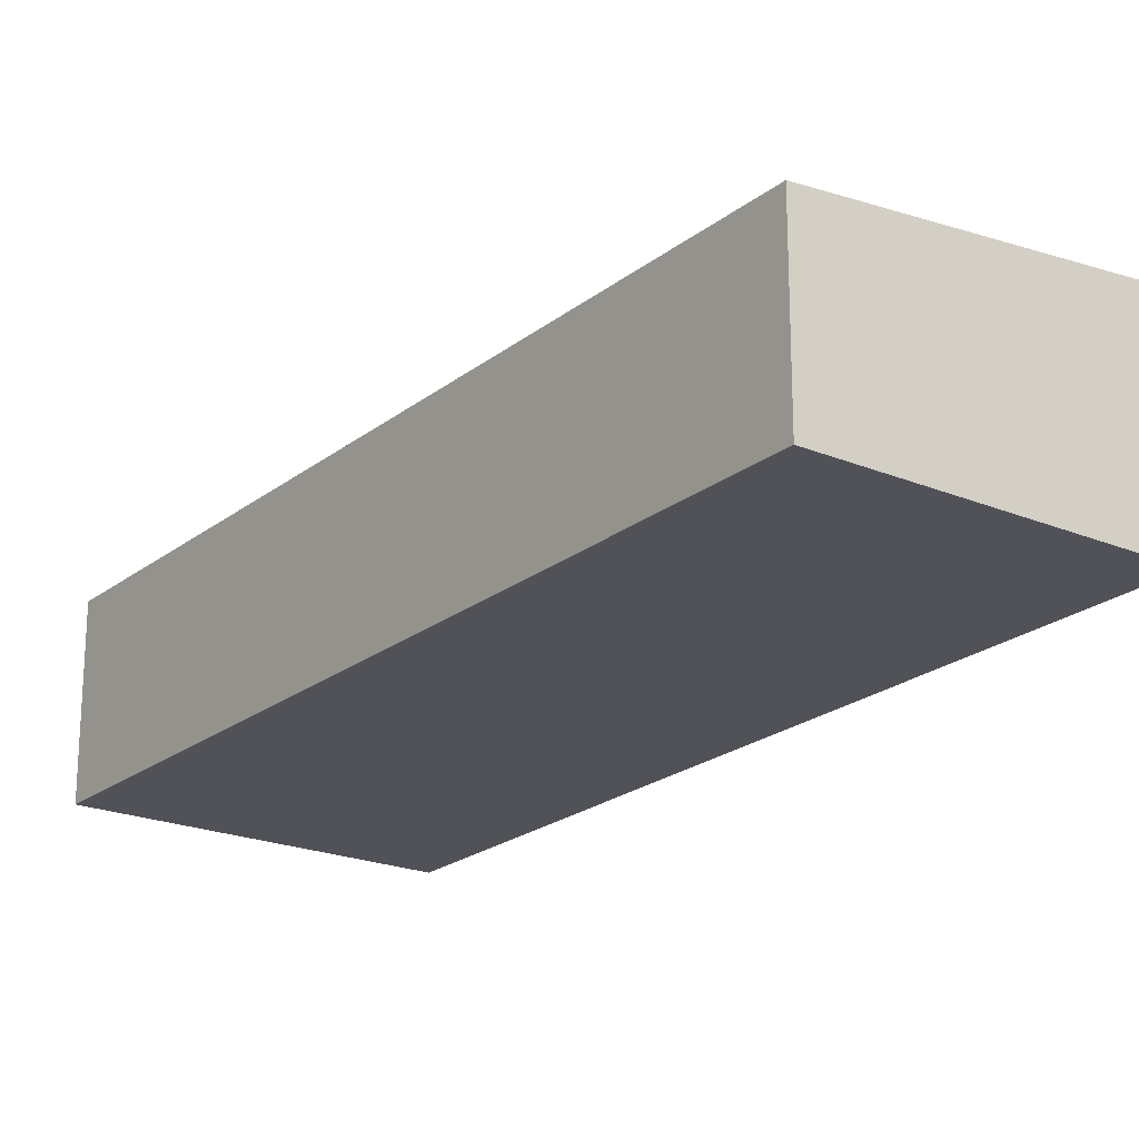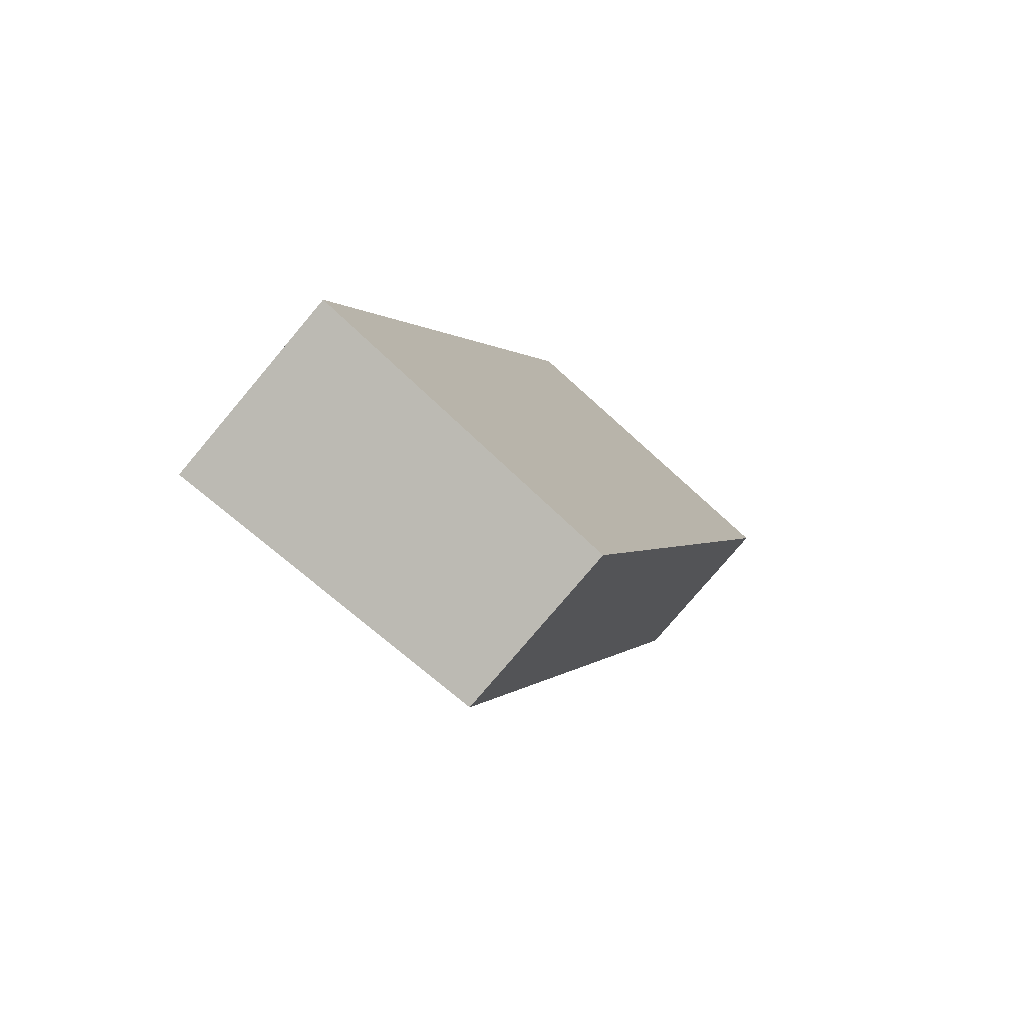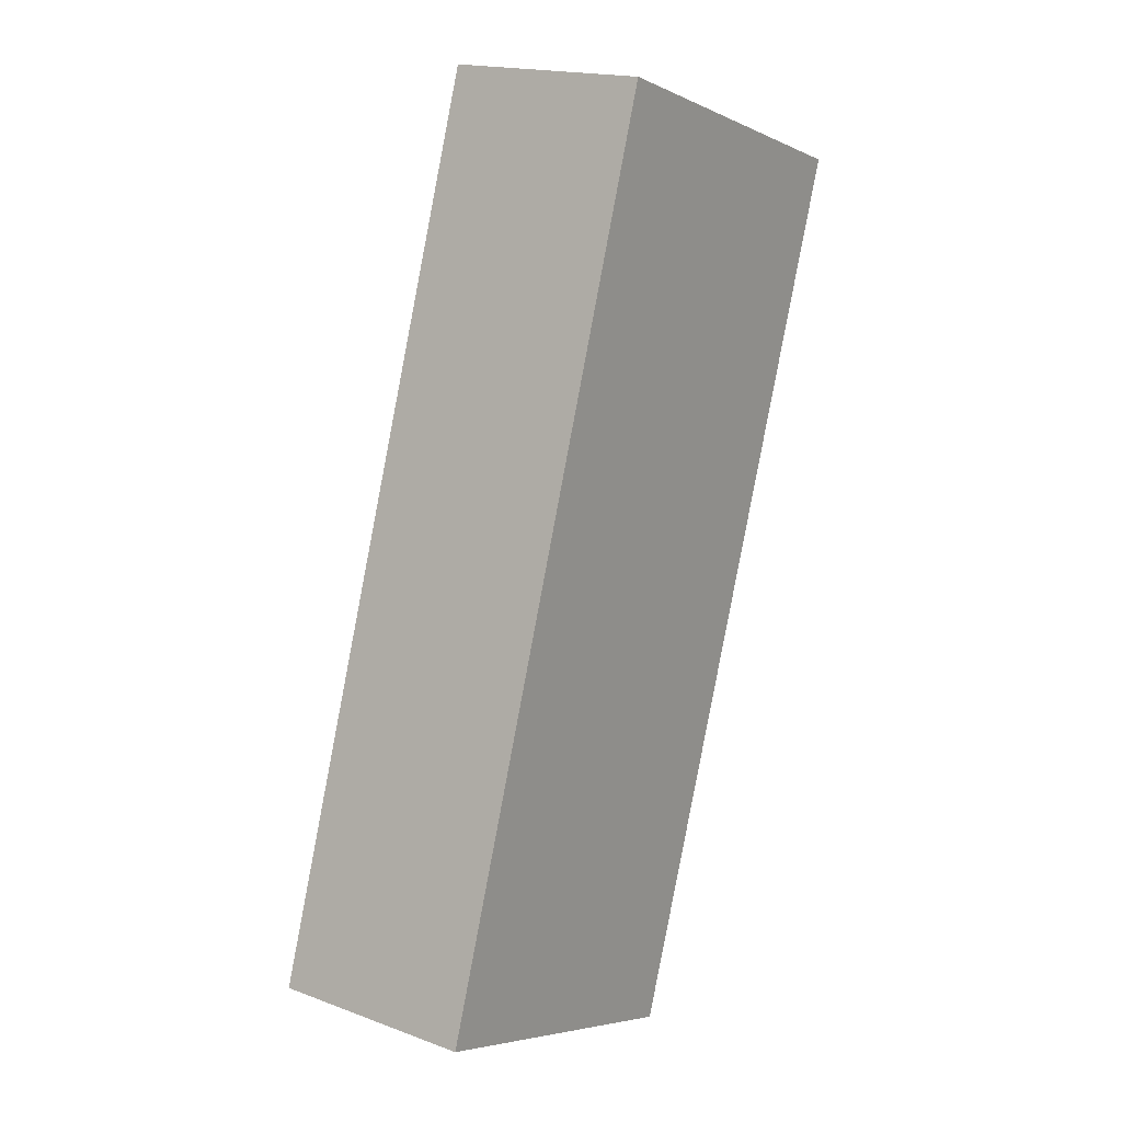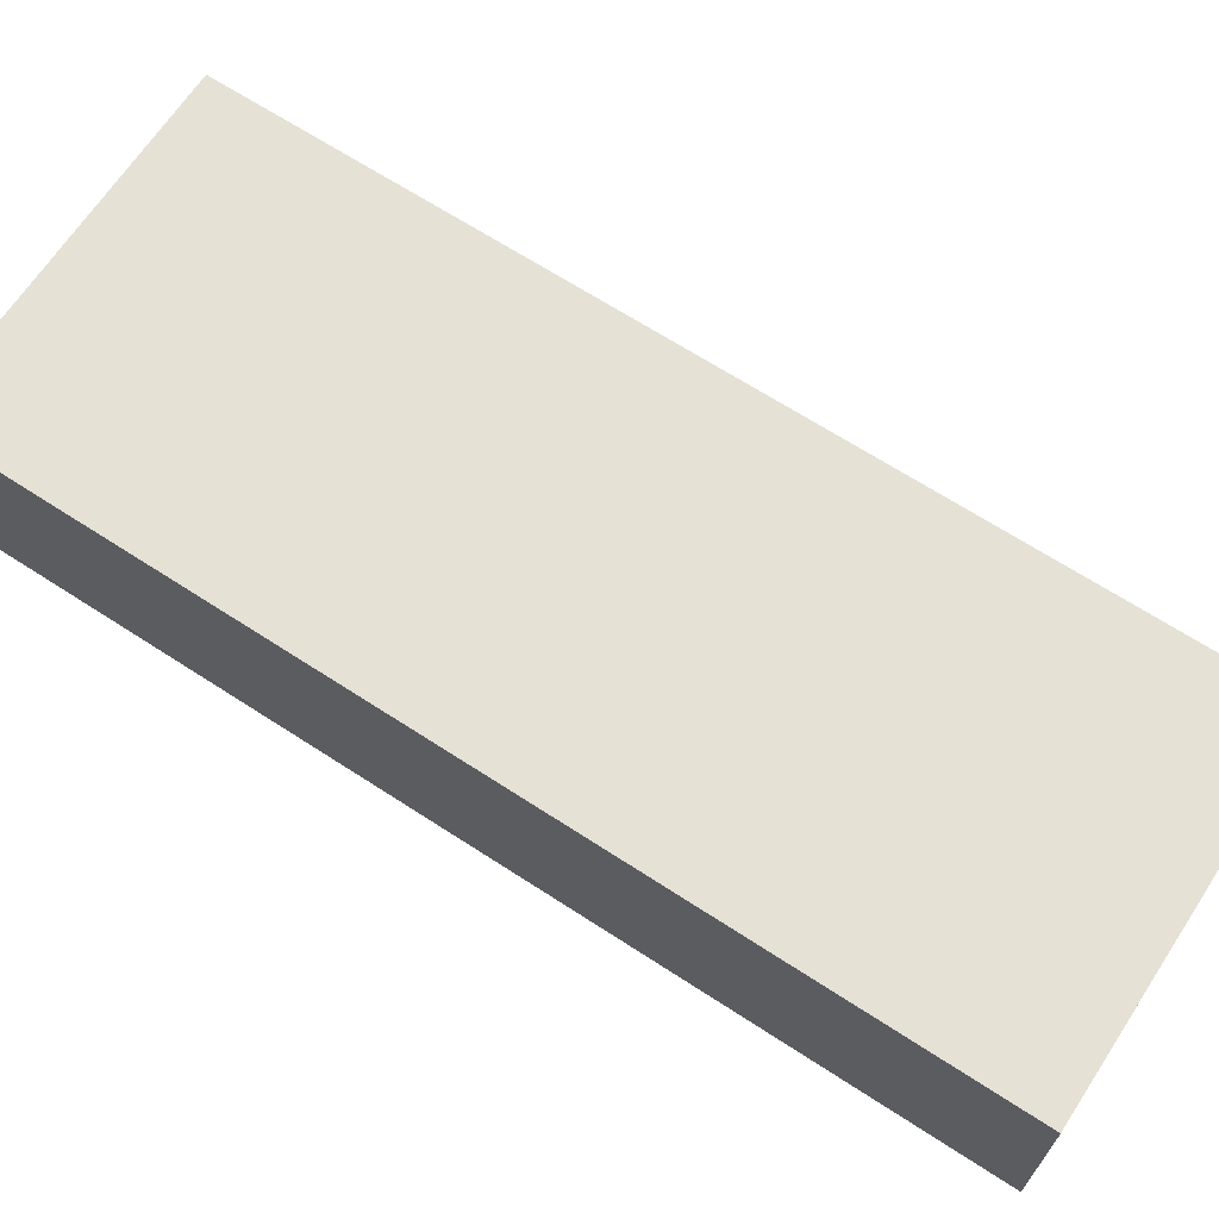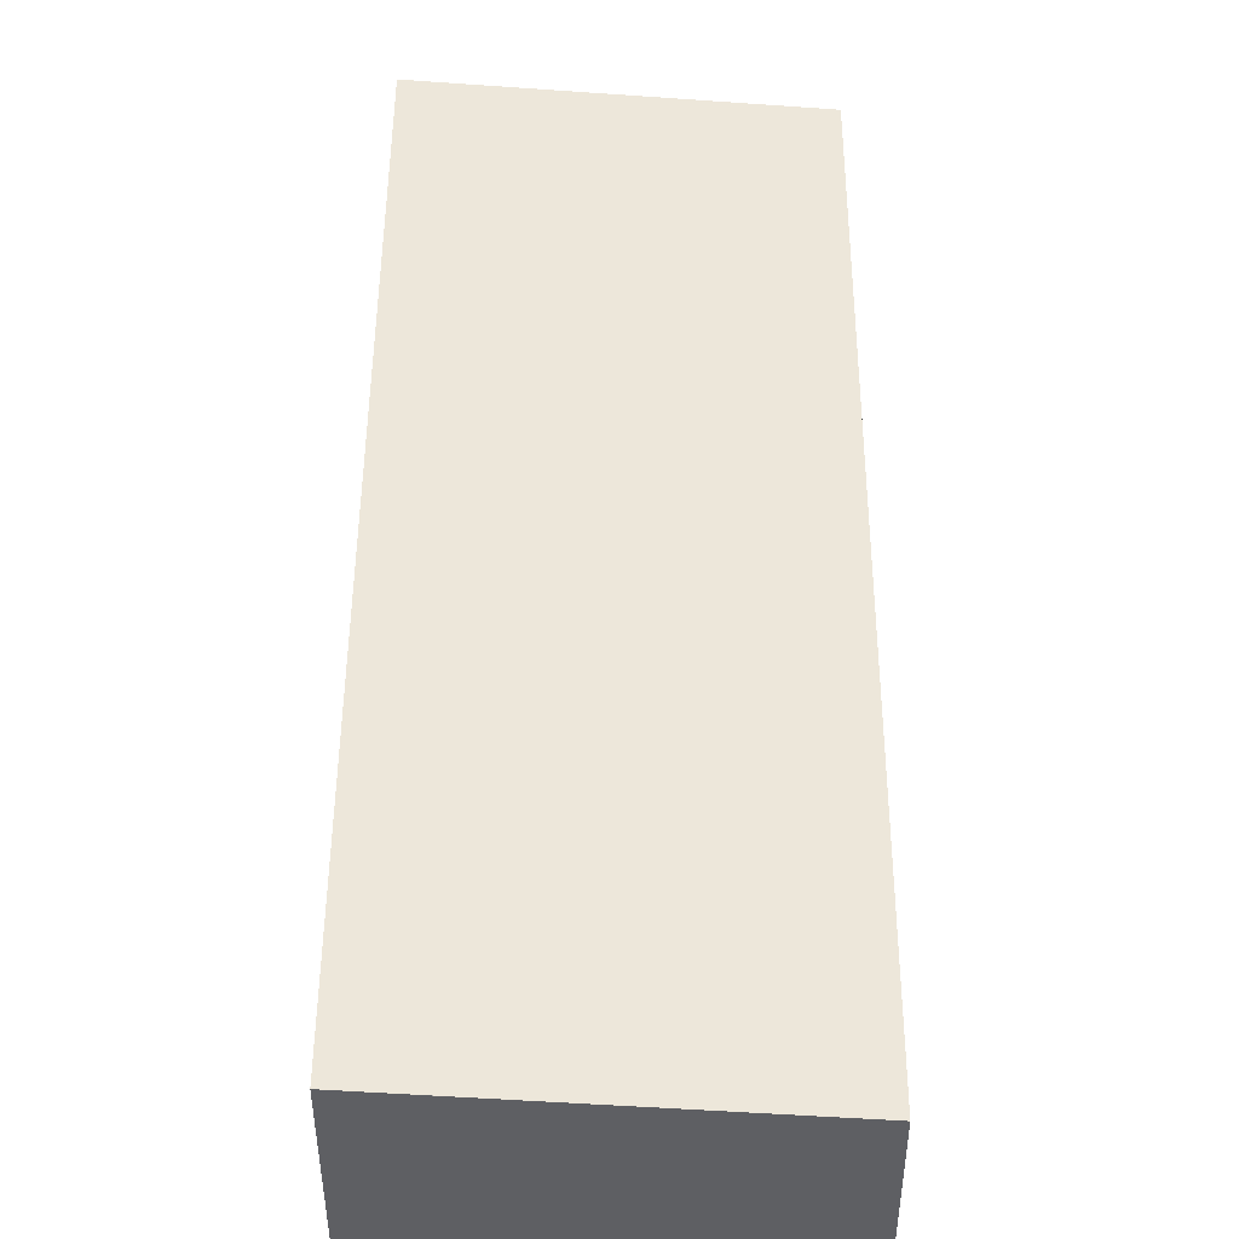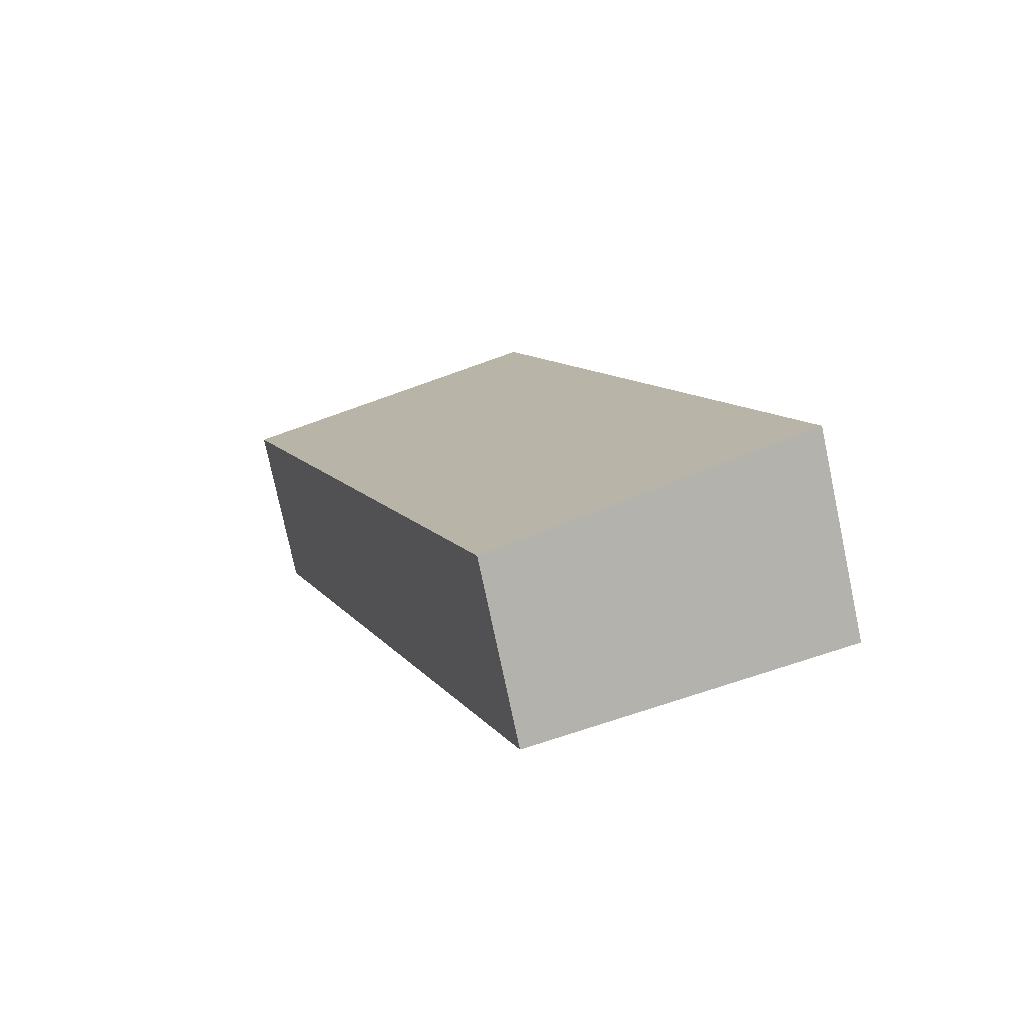
<metadata>
{"format":"obj","ext":"obj","renderer":"f3d","projection":"perspective","resolution":1024,"background":"white","views":[{"elev":-21.6,"azim":162.2,"up":"+Y"},{"elev":-77.4,"azim":-40.1,"up":"+Z"},{"elev":17.6,"azim":-53.8,"up":"+Z"},{"elev":69.6,"azim":-38.9,"up":"+Y"},{"elev":49.0,"azim":18.8,"up":"+Y"},{"elev":-77.3,"azim":-168.1,"up":"+Z"}]}
</metadata>
<code>
v  0 9.286 5.686e-16
v  21.15 8.018 14.96
v  14.41 8.018 -4.815
v  8.495 9.31 25.83
v  23.09 8.018 20.65
v  27.47 8.018 33.52
v  12.67 9.322 38.53
v  27.51 8.018 33.63
v  12.8 9.31 38.48
v  0 0 0
v  14.41 2.948e-16 -4.815
v  8.495 -1.582e-15 25.83
v  12.67 -2.359e-15 38.53
v  27.51 -2.059e-15 33.63
v  12.8 -2.356e-15 38.48
v  27.47 -2.052e-15 33.52
v  23.09 -1.265e-15 20.65
v  21.15 -9.159e-16 14.96
g defaultobject
f 1 2 3
f 2 1 4
f 2 4 5
f 5 4 6
f 6 4 7
f 6 7 8
f 8 7 9
f 3 10 1
f 10 3 11
f 10 4 1
f 4 10 12
f 4 12 7
f 7 12 13
f 13 9 7
f 9 13 8
f 8 13 14
f 14 13 15
f 14 6 8
f 6 14 5
f 5 14 16
f 5 16 17
f 5 17 2
f 2 17 18
f 2 18 3
f 3 18 11
f 12 15 13
f 15 12 14
f 14 12 10
f 14 10 16
f 16 10 17
f 17 10 18
f 18 10 11

</code>
